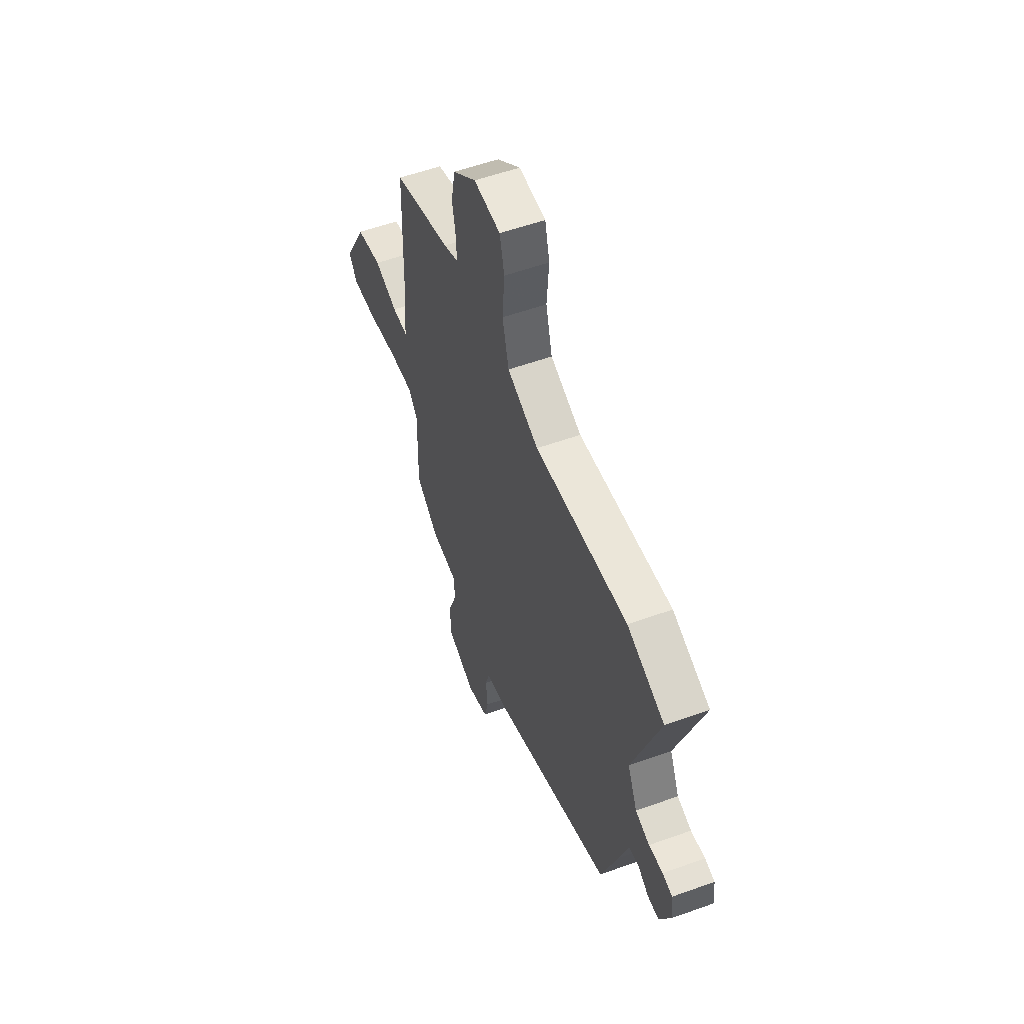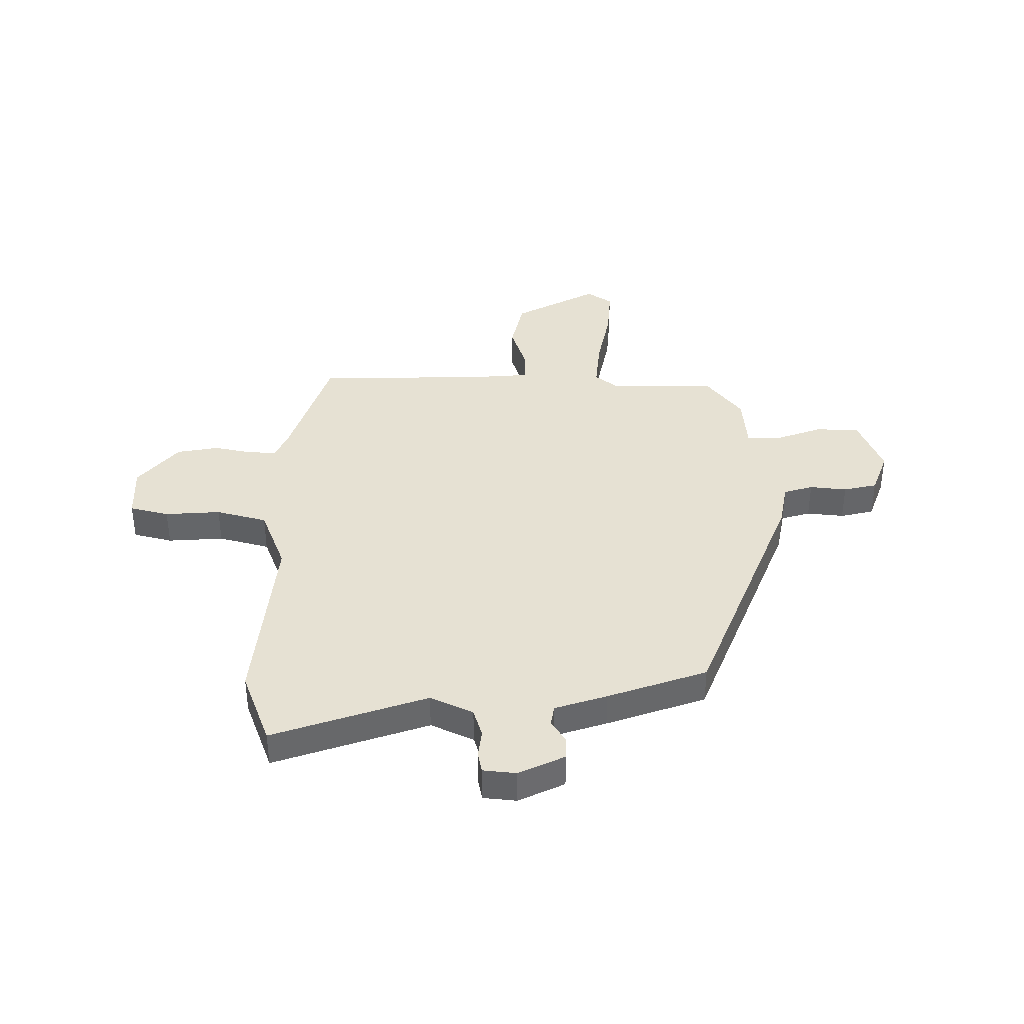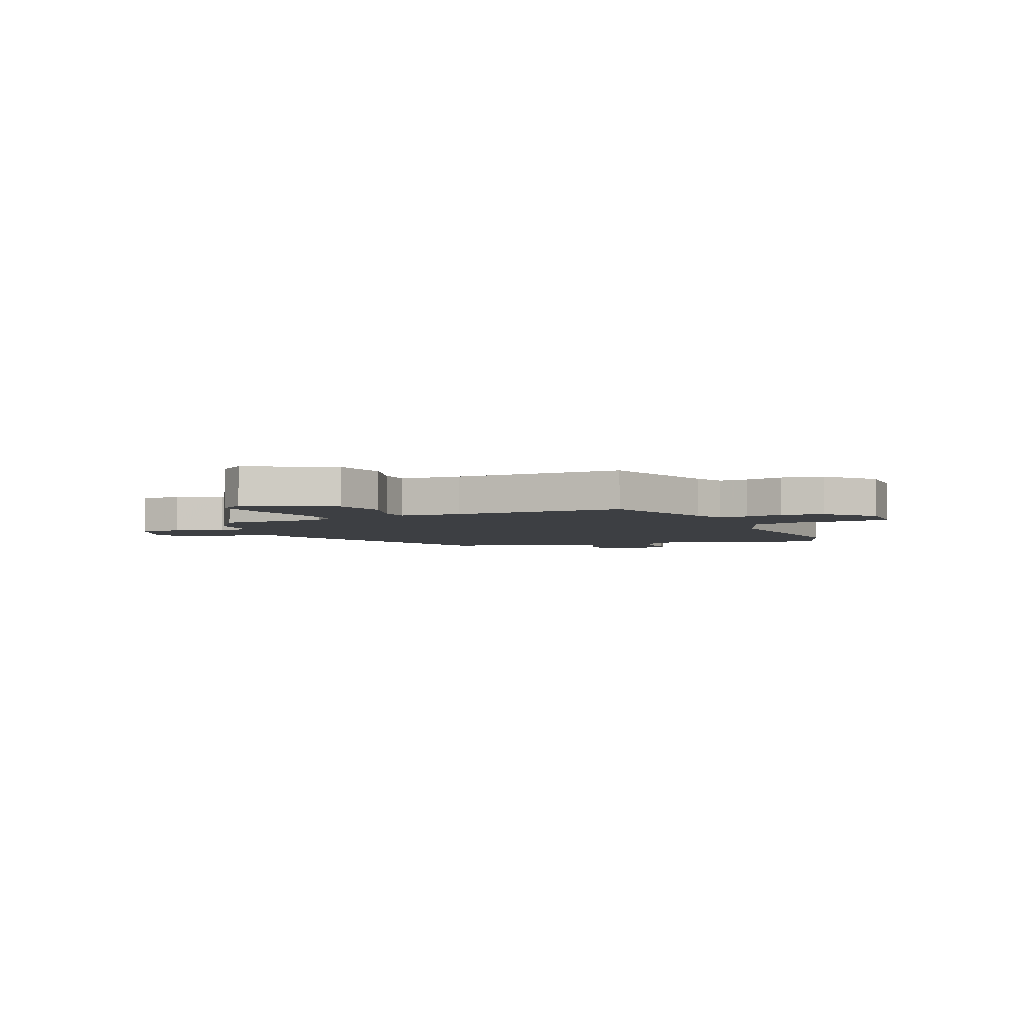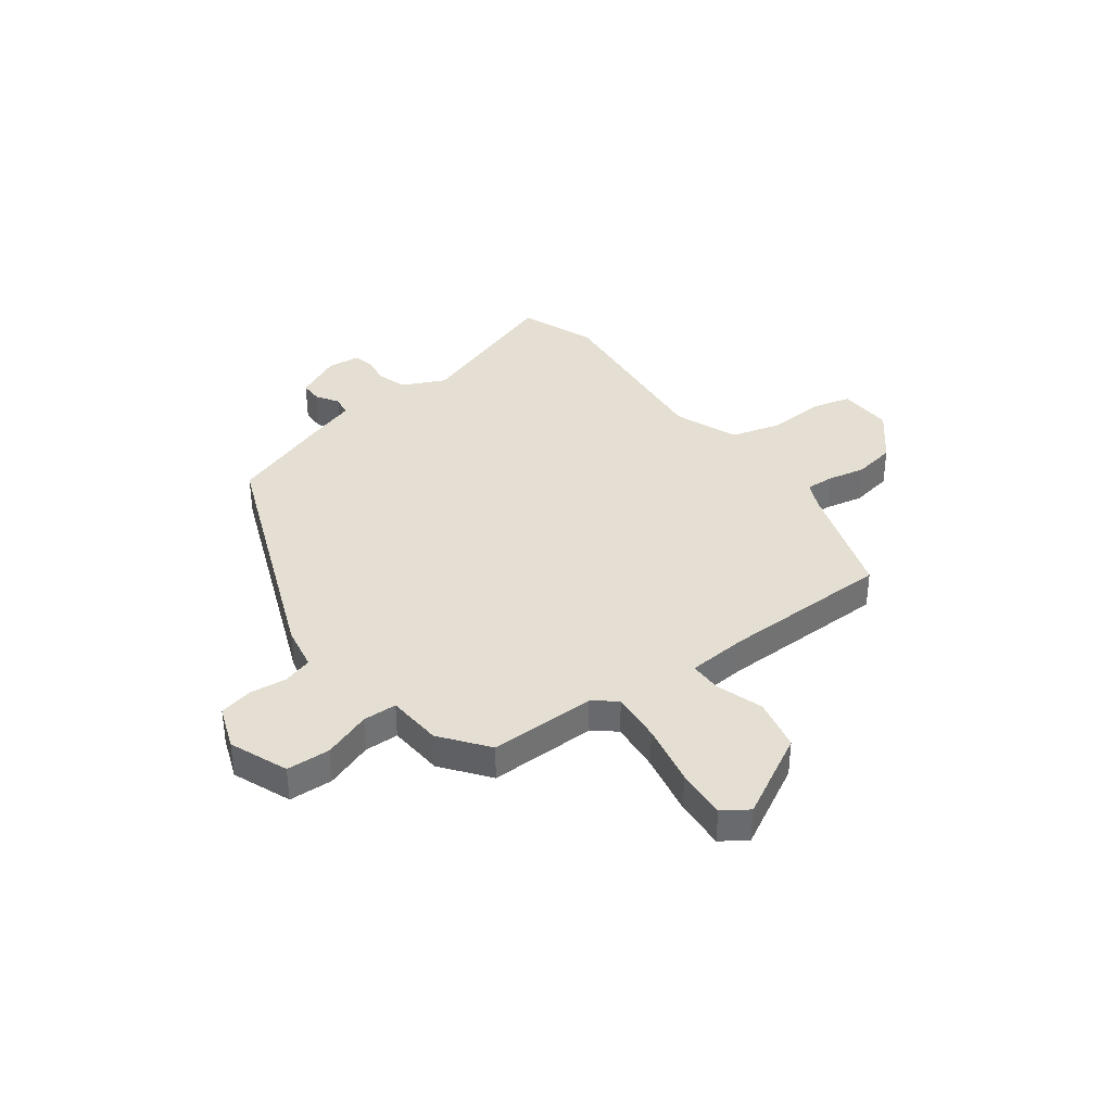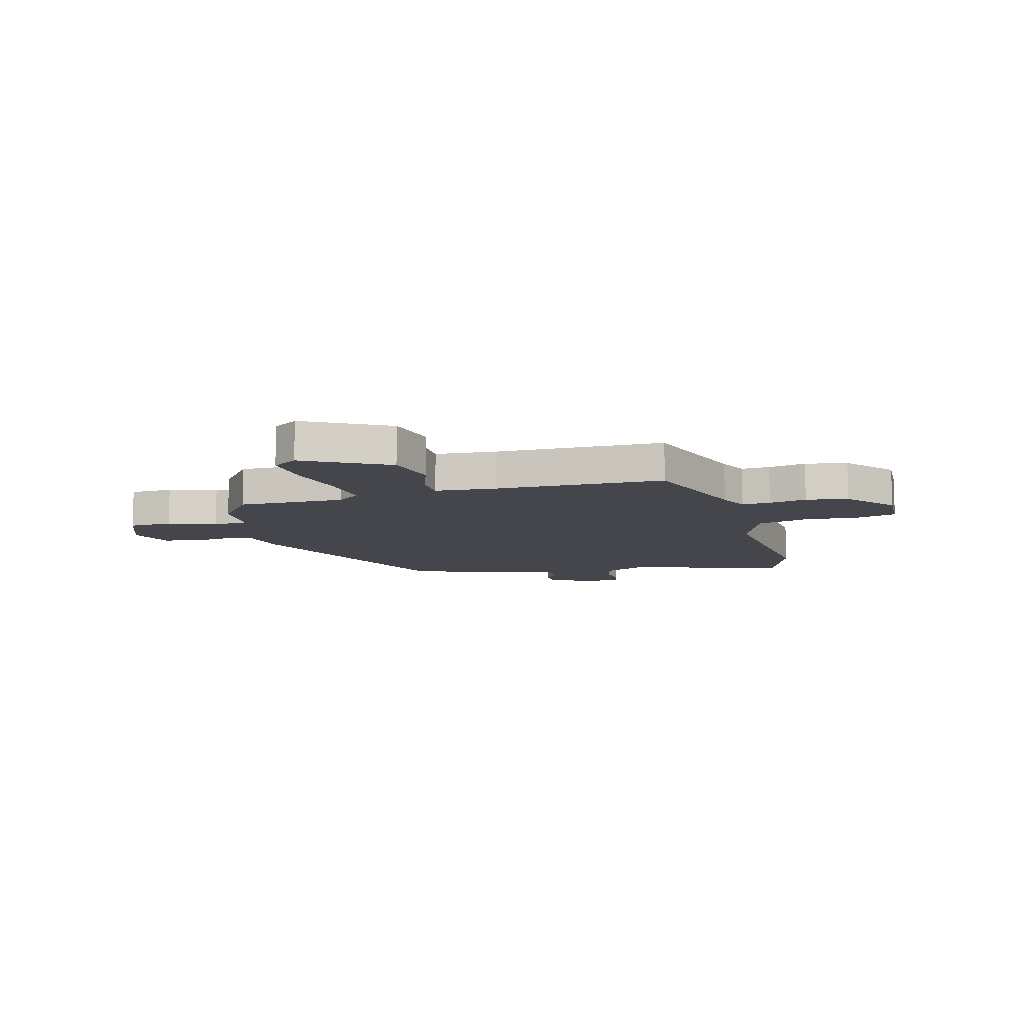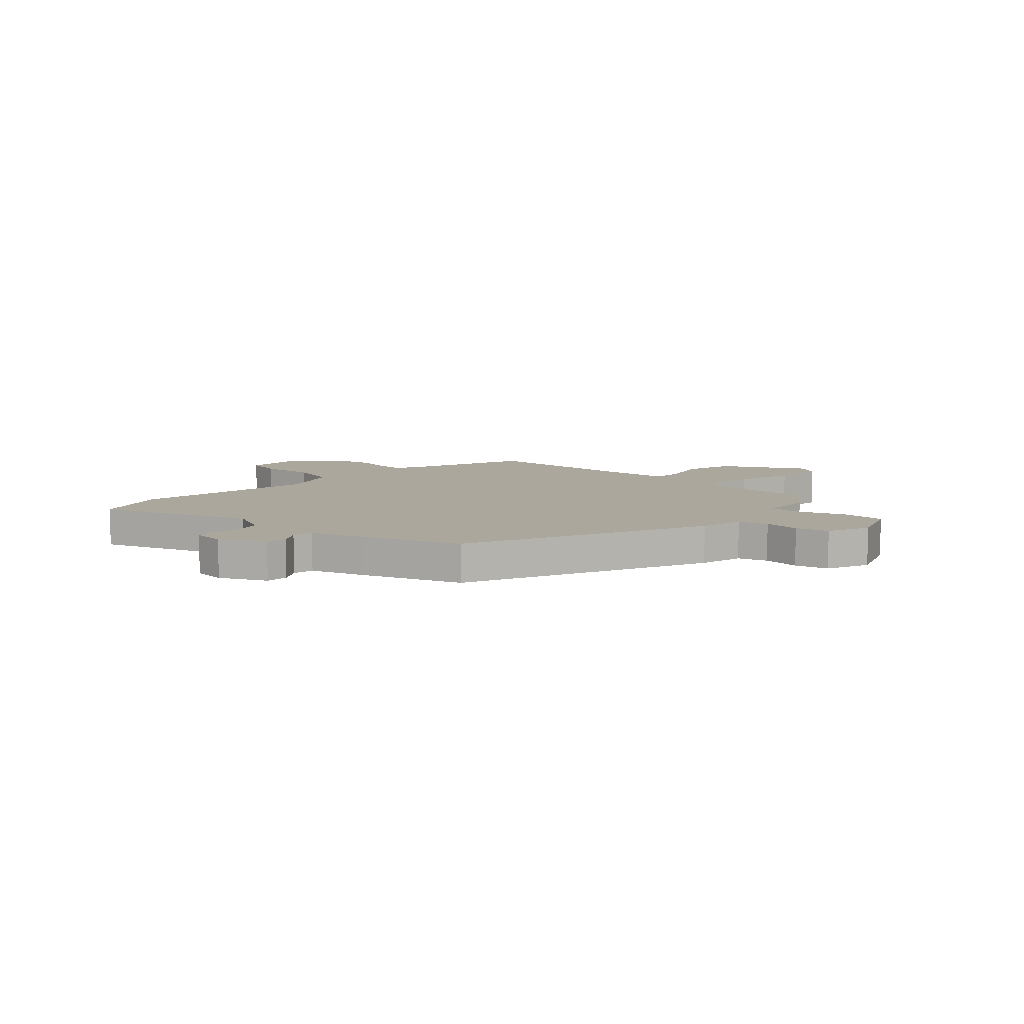
<metadata>
{"format":"obj","ext":"obj","renderer":"f3d","projection":"perspective","resolution":1024,"background":"white","views":[{"elev":55.4,"azim":69.2,"up":"+Z"},{"elev":38.6,"azim":90.8,"up":"+Y"},{"elev":-4.1,"azim":-65.3,"up":"+Y"},{"elev":37.2,"azim":-126.1,"up":"+Y"},{"elev":-10.1,"azim":-74.2,"up":"+Y"},{"elev":8.3,"azim":133.8,"up":"+Y"}]}
</metadata>
<code>
v -0.464 0.07 -0.411
v -0.46 0.07 -0.211
v -0.494 0.07 -0.167
v -0.59 0.07 -0.175
v -0.708 0.07 -0.198
v -0.804 0.07 -0.204
v -0.836 0.07 -0.156
v -0.749 0.07 0.001
v -0.65 0.07 0.022
v -0.56 0.07 -0.008
v -0.5 0.07 -0.008
v -0.49 0.07 0.106
v -0.482 0.07 0.424
v -0.26 0.07 0.495
v -0.204 0.07 0.519
v -0.206 0.07 0.573
v -0.22 0.07 0.644
v -0.205 0.07 0.723
v -0.115 0.07 0.797
v -0.012 0.07 0.792
v 0.006 0.07 0.718
v -0.002 0.07 0.613
v 0.023 0.07 0.517
v 0.143 0.07 0.469
v 0.498 0.07 0.501
v 0.64 0.07 0.446
v 0.538 0.07 0.157
v 0.575 0.07 0.076
v 0.629 0.07 0.059
v 0.683 0.07 0.065
v 0.721 0.07 0.057
v 0.727 0.07 -0.006
v 0.685 0.07 -0.092
v 0.642 0.07 -0.092
v 0.601 0.07 -0.065
v 0.562 0.07 -0.071
v 0.529 0.07 -0.169
v 0.462 0.07 -0.355
v -0.001 0.07 -0.535
v -0.085 0.07 -0.55
v -0.102 0.07 -0.605
v -0.095 0.07 -0.675
v -0.11 0.07 -0.738
v -0.193 0.07 -0.768
v -0.302 0.07 -0.723
v -0.305 0.07 -0.641
v -0.272 0.07 -0.552
v -0.273 0.07 -0.488
v -0.377 0.07 -0.479
v -0.464 0 -0.411
v -0.46 0 -0.211
v -0.494 0 -0.167
v -0.59 0 -0.175
v -0.708 0 -0.198
v -0.804 0 -0.204
v -0.836 0 -0.156
v -0.749 0 0.001
v -0.65 0 0.022
v -0.56 0 -0.008
v -0.5 0 -0.008
v -0.49 0 0.106
v -0.482 0 0.424
v -0.26 0 0.495
v -0.204 0 0.519
v -0.206 0 0.573
v -0.22 0 0.644
v -0.205 0 0.723
v -0.115 0 0.797
v -0.012 0 0.792
v 0.006 0 0.718
v -0.002 0 0.613
v 0.023 0 0.517
v 0.143 0 0.469
v 0.498 0 0.501
v 0.64 0 0.446
v 0.538 0 0.157
v 0.575 0 0.076
v 0.629 0 0.059
v 0.683 0 0.065
v 0.721 0 0.057
v 0.727 0 -0.006
v 0.685 0 -0.092
v 0.642 0 -0.092
v 0.601 0 -0.065
v 0.562 0 -0.071
v 0.529 0 -0.169
v 0.462 0 -0.355
v -0.001 0 -0.535
v -0.085 0 -0.55
v -0.102 0 -0.605
v -0.095 0 -0.675
v -0.11 0 -0.738
v -0.193 0 -0.768
v -0.302 0 -0.723
v -0.305 0 -0.641
v -0.272 0 -0.552
v -0.273 0 -0.488
v -0.377 0 -0.479
f 48 49 1 2
f 44 45 46 47
f 44 47 48
f 41 42 43 44
f 40 41 44 48
f 39 40 48 2
f 36 37 38 39
f 32 33 34 35
f 32 35 36
f 29 30 31 32
f 28 29 32 36
f 27 28 36 39
f 24 25 26 27
f 23 24 27 39
f 19 20 21 22
f 16 17 18 19
f 15 16 19 22
f 12 13 14
f 11 12 14 15
f 7 8 9 10
f 7 10 11
f 4 5 6 7
f 3 4 7 11
f 15 22 23 39
f 11 15 39
f 2 3 11 39
f 51 50 98 97
f 96 95 94 93
f 97 96 93
f 93 92 91 90
f 97 93 90 89
f 51 97 89 88
f 88 87 86 85
f 84 83 82 81
f 85 84 81
f 81 80 79 78
f 85 81 78 77
f 88 85 77 76
f 76 75 74 73
f 88 76 73 72
f 71 70 69 68
f 68 67 66 65
f 71 68 65 64
f 63 62 61
f 64 63 61 60
f 59 58 57 56
f 60 59 56
f 56 55 54 53
f 60 56 53 52
f 88 72 71 64
f 88 64 60
f 88 60 52 51
f 1 50 51 2
f 2 51 52 3
f 3 52 53 4
f 4 53 54 5
f 5 54 55 6
f 6 55 56 7
f 7 56 57 8
f 8 57 58 9
f 9 58 59 10
f 10 59 60 11
f 11 60 61 12
f 12 61 62 13
f 13 62 63 14
f 14 63 64 15
f 15 64 65 16
f 16 65 66 17
f 17 66 67 18
f 18 67 68 19
f 19 68 69 20
f 20 69 70 21
f 21 70 71 22
f 22 71 72 23
f 23 72 73 24
f 24 73 74 25
f 25 74 75 26
f 26 75 76 27
f 27 76 77 28
f 28 77 78 29
f 29 78 79 30
f 30 79 80 31
f 31 80 81 32
f 32 81 82 33
f 33 82 83 34
f 34 83 84 35
f 35 84 85 36
f 36 85 86 37
f 37 86 87 38
f 38 87 88 39
f 39 88 89 40
f 40 89 90 41
f 41 90 91 42
f 42 91 92 43
f 43 92 93 44
f 44 93 94 45
f 45 94 95 46
f 46 95 96 47
f 47 96 97 48
f 48 97 98 49
f 49 98 50 1

</code>
